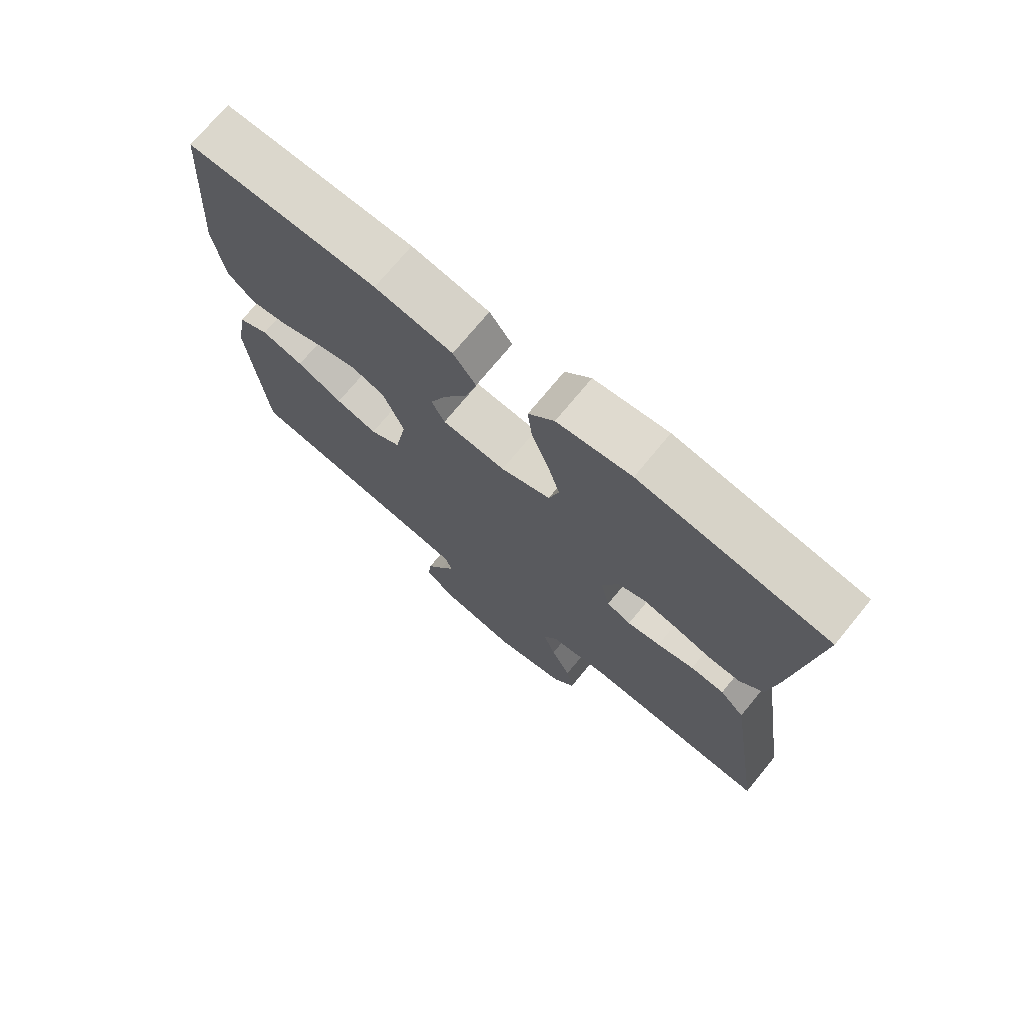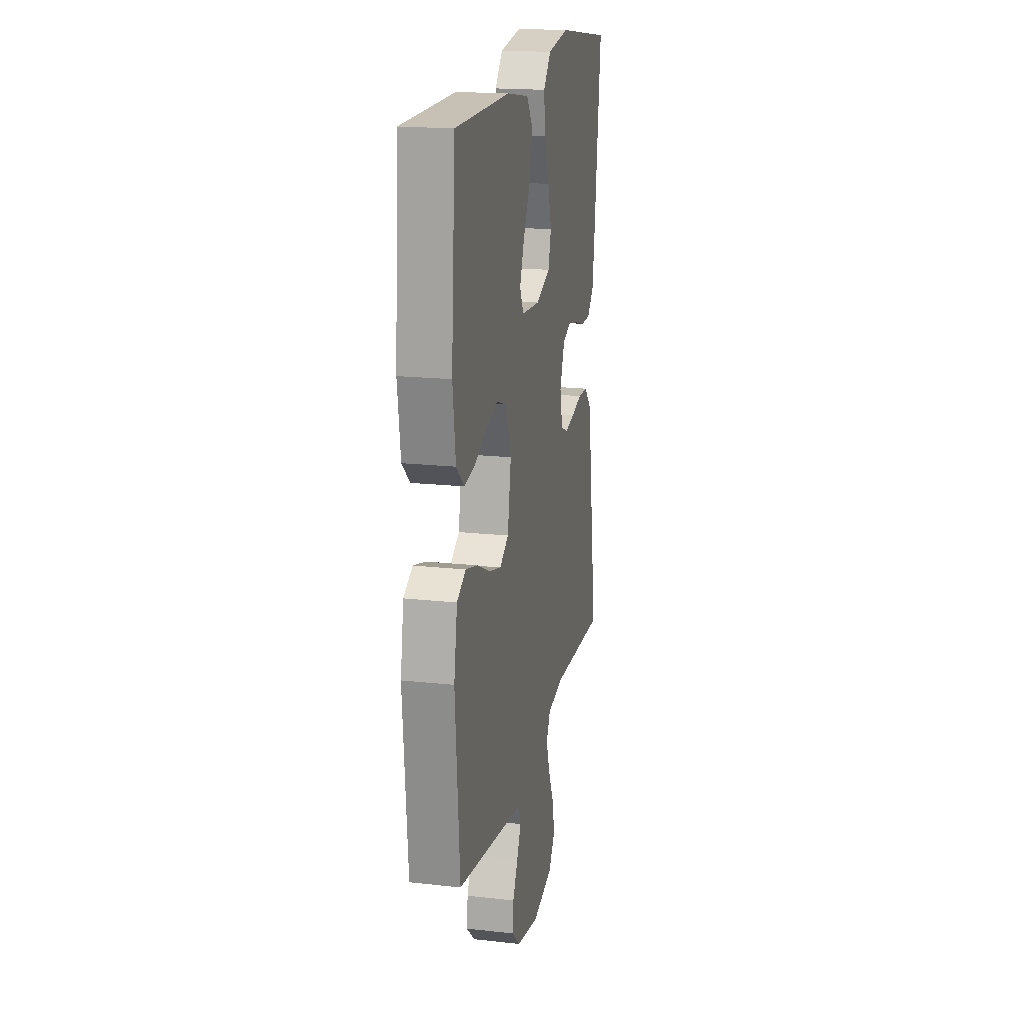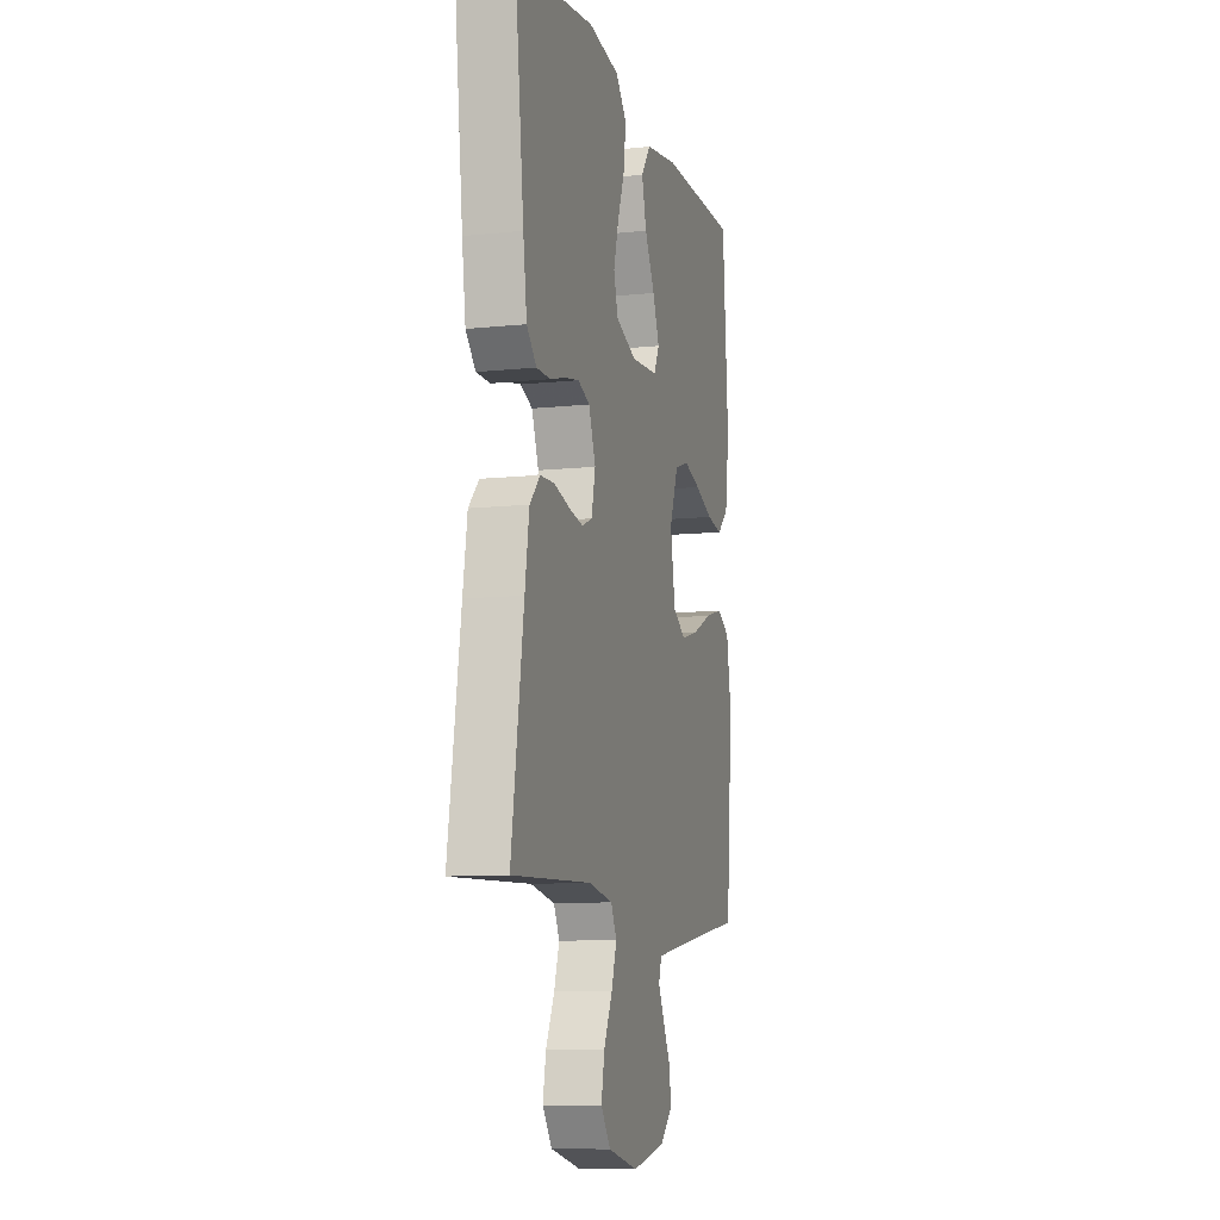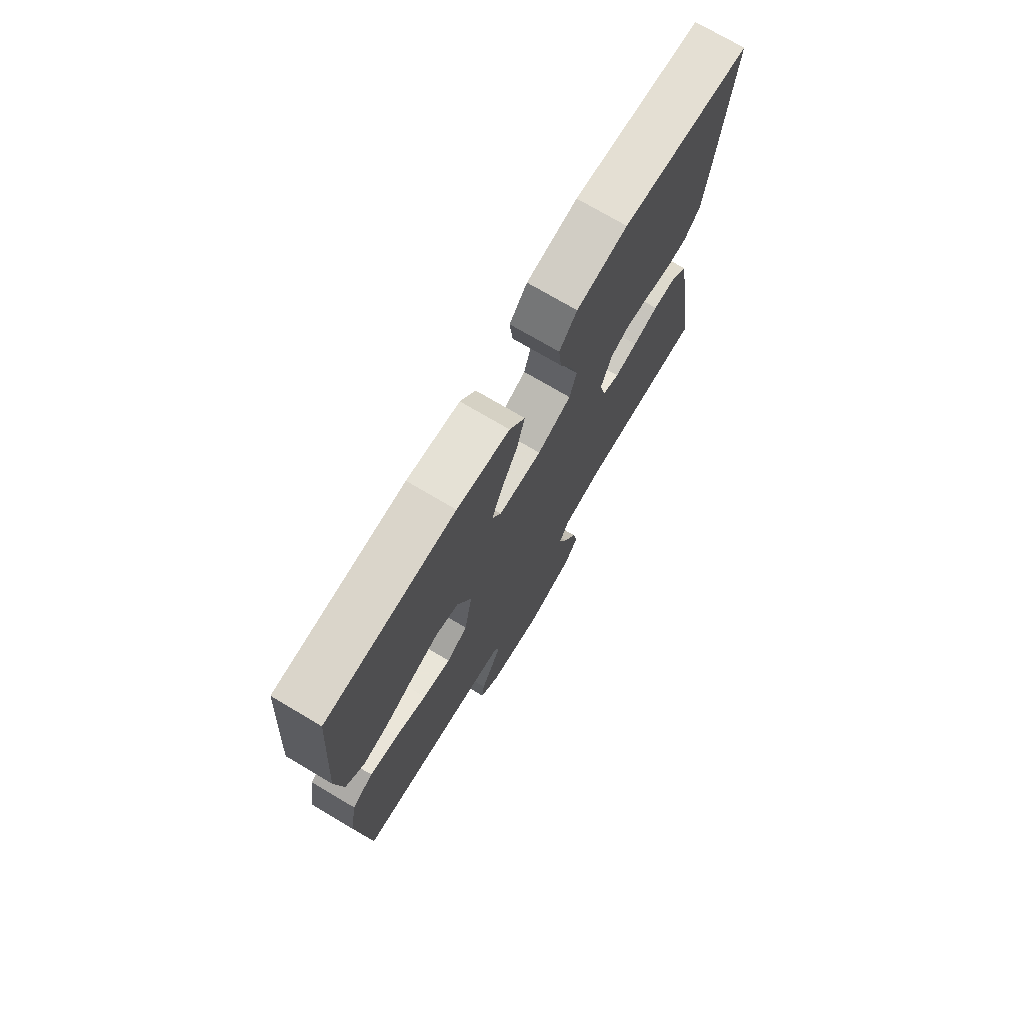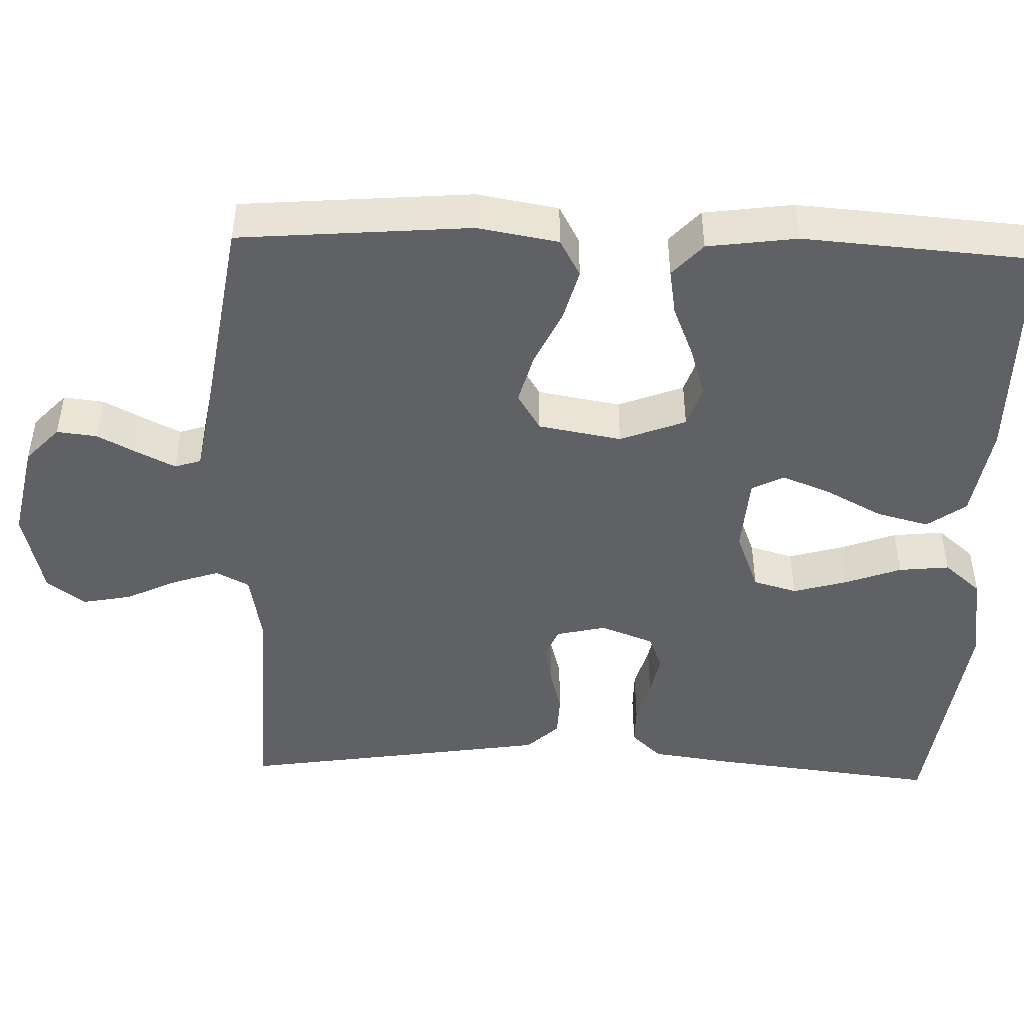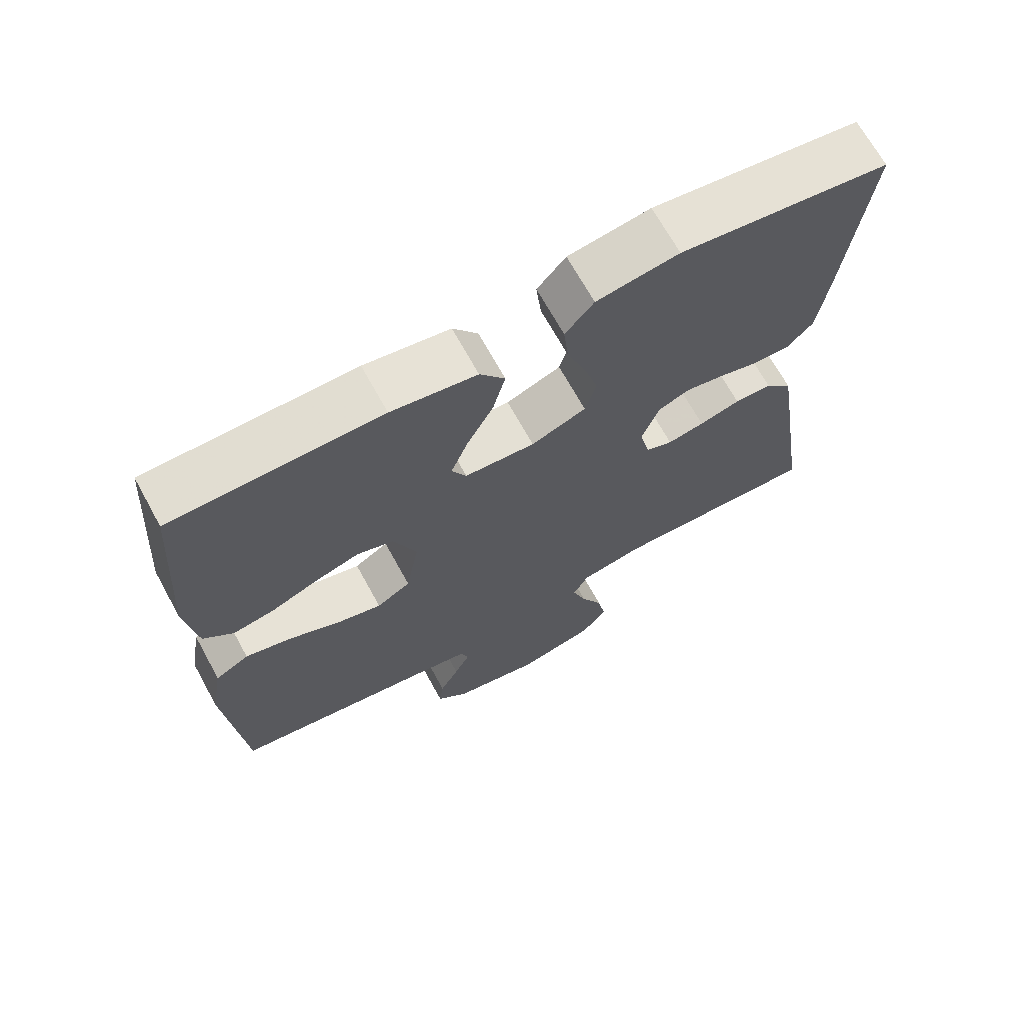
<metadata>
{"format":"obj","ext":"obj","renderer":"f3d","projection":"perspective","resolution":1024,"background":"white","views":[{"elev":73.2,"azim":39.5,"up":"+Z"},{"elev":18.4,"azim":-77.9,"up":"+Z"},{"elev":-9.6,"azim":105.5,"up":"+Z"},{"elev":74.1,"azim":-59.4,"up":"+Z"},{"elev":-46.5,"azim":-91.9,"up":"+Y"},{"elev":68.8,"azim":-28.8,"up":"+Z"}]}
</metadata>
<code>
v -0.5 0.07 -0.5
v -0.525 0.07 -0.2
v -0.507 0.07 -0.095
v -0.458 0.07 -0.068
v -0.391 0.07 -0.086
v -0.318 0.07 -0.12
v -0.252 0.07 -0.138
v -0.203 0.07 -0.108
v -0.184 0.07 0
v -0.217 0.07 0.085
v -0.27 0.07 0.103
v -0.335 0.07 0.083
v -0.403 0.07 0.055
v -0.463 0.07 0.045
v -0.506 0.07 0.084
v -0.522 0.07 0.2
v -0.5 0.07 0.5
v -0.2 0.07 0.501
v -0.077 0.07 0.481
v -0.041 0.07 0.431
v -0.059 0.07 0.362
v -0.097 0.07 0.29
v -0.122 0.07 0.226
v -0.101 0.07 0.184
v 0 0.07 0.177
v 0.079 0.07 0.208
v 0.095 0.07 0.265
v 0.075 0.07 0.335
v 0.048 0.07 0.408
v 0.041 0.07 0.474
v 0.082 0.07 0.522
v 0.2 0.07 0.54
v 0.5 0.07 0.5
v 0.466 0.07 0.2
v 0.452 0.07 0.099
v 0.415 0.07 0.06
v 0.363 0.07 0.06
v 0.306 0.07 0.076
v 0.25 0.07 0.087
v 0.205 0.07 0.069
v 0.179 0.07 0
v 0.194 0.07 -0.065
v 0.233 0.07 -0.081
v 0.286 0.07 -0.071
v 0.345 0.07 -0.055
v 0.399 0.07 -0.057
v 0.438 0.07 -0.098
v 0.454 0.07 -0.2
v 0.5 0.07 -0.5
v 0.2 0.07 -0.489
v 0.108 0.07 -0.506
v 0.086 0.07 -0.549
v 0.106 0.07 -0.609
v 0.138 0.07 -0.676
v 0.15 0.07 -0.739
v 0.114 0.07 -0.789
v 0 0.07 -0.816
v -0.126 0.07 -0.79
v -0.172 0.07 -0.747
v -0.166 0.07 -0.695
v -0.138 0.07 -0.641
v -0.115 0.07 -0.594
v -0.126 0.07 -0.56
v -0.2 0.07 -0.547
v -0.5 0 -0.5
v -0.525 0 -0.2
v -0.507 0 -0.095
v -0.458 0 -0.068
v -0.391 0 -0.086
v -0.318 0 -0.12
v -0.252 0 -0.138
v -0.203 0 -0.108
v -0.184 0 0
v -0.217 0 0.085
v -0.27 0 0.103
v -0.335 0 0.083
v -0.403 0 0.055
v -0.463 0 0.045
v -0.506 0 0.084
v -0.522 0 0.2
v -0.5 0 0.5
v -0.2 0 0.501
v -0.077 0 0.481
v -0.041 0 0.431
v -0.059 0 0.362
v -0.097 0 0.29
v -0.122 0 0.226
v -0.101 0 0.184
v 0 0 0.177
v 0.079 0 0.208
v 0.095 0 0.265
v 0.075 0 0.335
v 0.048 0 0.408
v 0.041 0 0.474
v 0.082 0 0.522
v 0.2 0 0.54
v 0.5 0 0.5
v 0.466 0 0.2
v 0.452 0 0.099
v 0.415 0 0.06
v 0.363 0 0.06
v 0.306 0 0.076
v 0.25 0 0.087
v 0.205 0 0.069
v 0.179 0 0
v 0.194 0 -0.065
v 0.233 0 -0.081
v 0.286 0 -0.071
v 0.345 0 -0.055
v 0.399 0 -0.057
v 0.438 0 -0.098
v 0.454 0 -0.2
v 0.5 0 -0.5
v 0.2 0 -0.489
v 0.108 0 -0.506
v 0.086 0 -0.549
v 0.106 0 -0.609
v 0.138 0 -0.676
v 0.15 0 -0.739
v 0.114 0 -0.789
v 0 0 -0.816
v -0.126 0 -0.79
v -0.172 0 -0.747
v -0.166 0 -0.695
v -0.138 0 -0.641
v -0.115 0 -0.594
v -0.126 0 -0.56
v -0.2 0 -0.547
f 59 60 61
f 58 59 61
f 57 58 61
f 56 57 61
f 55 56 61
f 54 55 61
f 53 54 61
f 52 53 61 62
f 51 52 62 63
f 48 49 50
f 47 48 50
f 46 47 50
f 45 46 50
f 44 45 50
f 43 44 50 51
f 51 63 64
f 43 51 64
f 42 43 64
f 36 37 38
f 35 36 38
f 34 35 38
f 33 34 38
f 32 33 38
f 31 32 38
f 30 31 38
f 29 30 38
f 28 29 38
f 27 28 38 39
f 26 27 39 40
f 20 21 22
f 19 20 22
f 18 19 22
f 17 18 22
f 16 17 22
f 15 16 22
f 14 15 22
f 13 14 22
f 12 13 22
f 11 12 22 23
f 10 11 23 24
f 4 5 6
f 3 4 6
f 2 3 6
f 1 2 6
f 64 1 6
f 64 6 7
f 64 7 8
f 42 64 8
f 41 42 8
f 41 8 9
f 40 41 9
f 26 40 9
f 25 26 9
f 9 10 24 25
f 125 124 123
f 125 123 122
f 125 122 121
f 125 121 120
f 125 120 119
f 125 119 118
f 125 118 117
f 126 125 117 116
f 127 126 116 115
f 114 113 112
f 114 112 111
f 114 111 110
f 114 110 109
f 114 109 108
f 115 114 108 107
f 128 127 115
f 128 115 107
f 128 107 106
f 102 101 100
f 102 100 99
f 102 99 98
f 102 98 97
f 102 97 96
f 102 96 95
f 102 95 94
f 102 94 93
f 102 93 92
f 103 102 92 91
f 104 103 91 90
f 86 85 84
f 86 84 83
f 86 83 82
f 86 82 81
f 86 81 80
f 86 80 79
f 86 79 78
f 86 78 77
f 86 77 76
f 87 86 76 75
f 88 87 75 74
f 70 69 68
f 70 68 67
f 70 67 66
f 70 66 65
f 70 65 128
f 71 70 128
f 72 71 128
f 72 128 106
f 72 106 105
f 73 72 105
f 73 105 104
f 73 104 90
f 73 90 89
f 89 88 74 73
f 1 65 66 2
f 2 66 67 3
f 3 67 68 4
f 4 68 69 5
f 5 69 70 6
f 6 70 71 7
f 7 71 72 8
f 8 72 73 9
f 9 73 74 10
f 10 74 75 11
f 11 75 76 12
f 12 76 77 13
f 13 77 78 14
f 14 78 79 15
f 15 79 80 16
f 16 80 81 17
f 17 81 82 18
f 18 82 83 19
f 19 83 84 20
f 20 84 85 21
f 21 85 86 22
f 22 86 87 23
f 23 87 88 24
f 24 88 89 25
f 25 89 90 26
f 26 90 91 27
f 27 91 92 28
f 28 92 93 29
f 29 93 94 30
f 30 94 95 31
f 31 95 96 32
f 32 96 97 33
f 33 97 98 34
f 34 98 99 35
f 35 99 100 36
f 36 100 101 37
f 37 101 102 38
f 38 102 103 39
f 39 103 104 40
f 40 104 105 41
f 41 105 106 42
f 42 106 107 43
f 43 107 108 44
f 44 108 109 45
f 45 109 110 46
f 46 110 111 47
f 47 111 112 48
f 48 112 113 49
f 49 113 114 50
f 50 114 115 51
f 51 115 116 52
f 52 116 117 53
f 53 117 118 54
f 54 118 119 55
f 55 119 120 56
f 56 120 121 57
f 57 121 122 58
f 58 122 123 59
f 59 123 124 60
f 60 124 125 61
f 61 125 126 62
f 62 126 127 63
f 63 127 128 64
f 64 128 65 1

</code>
